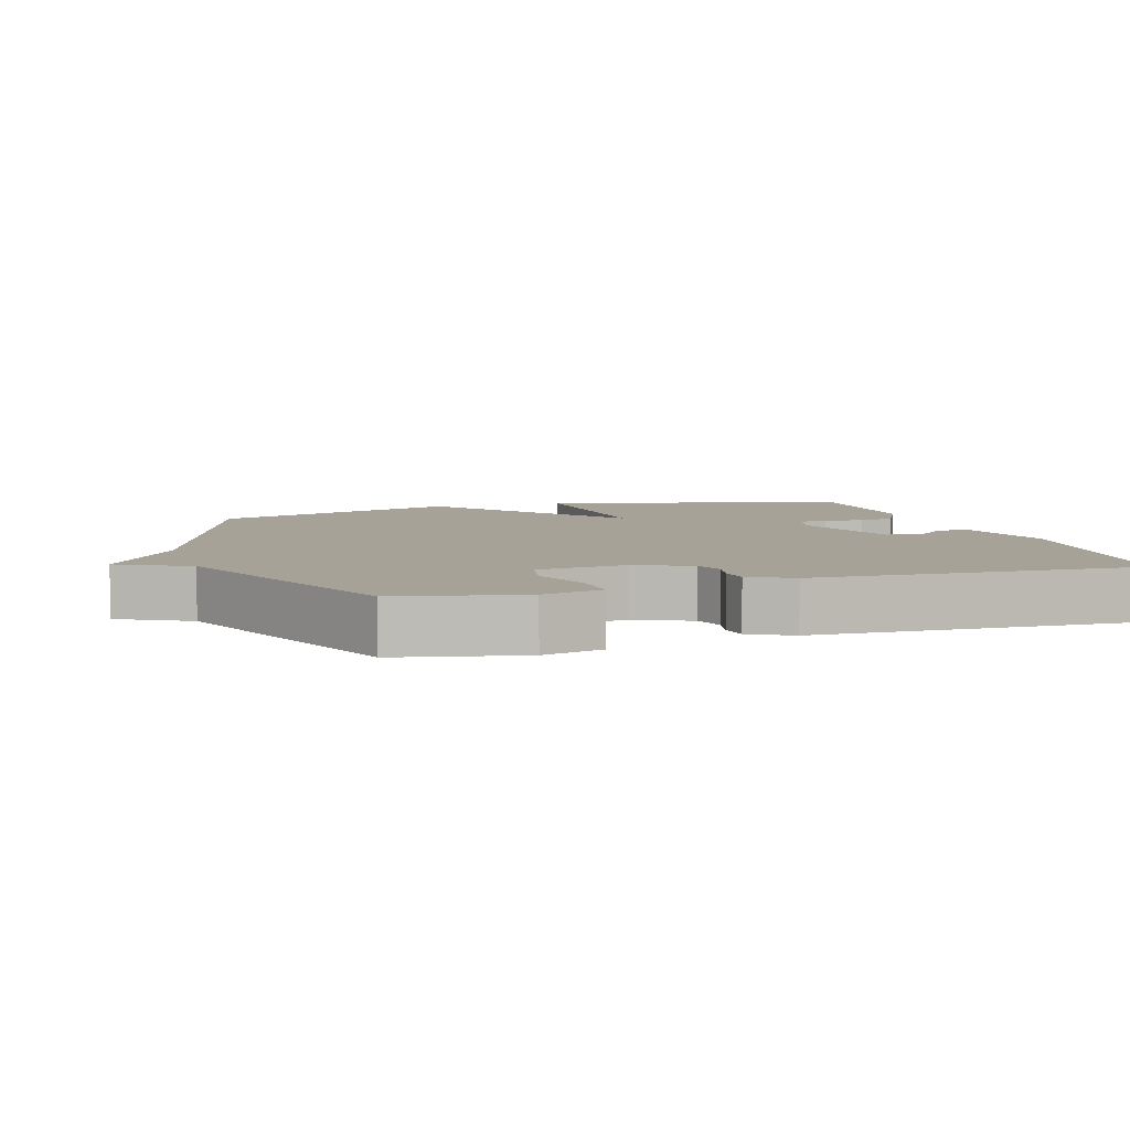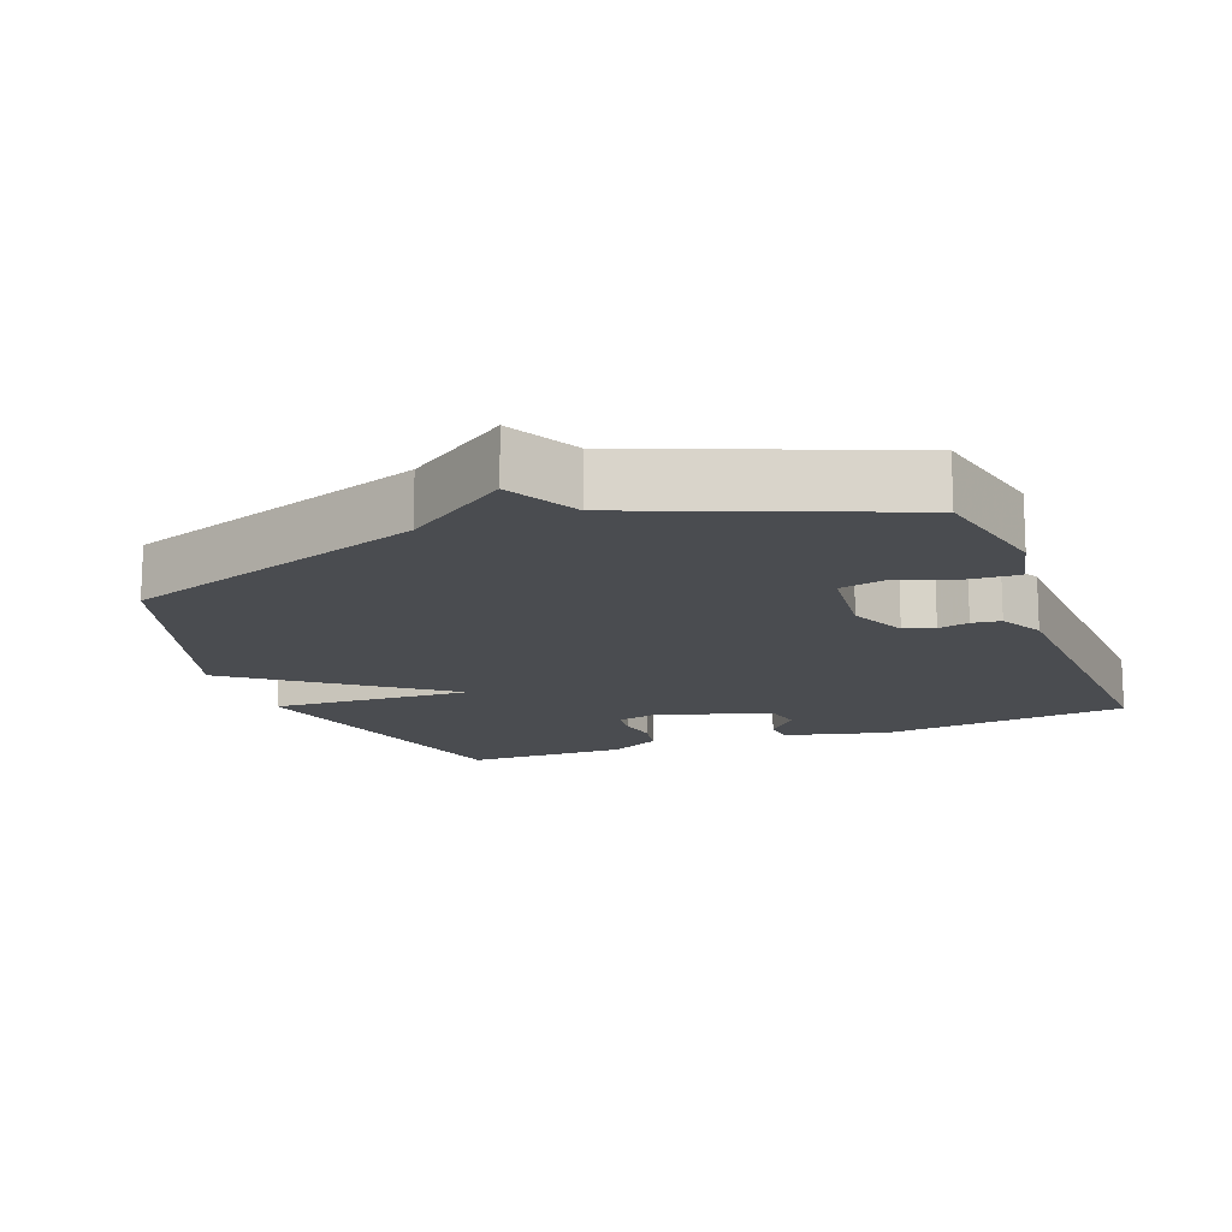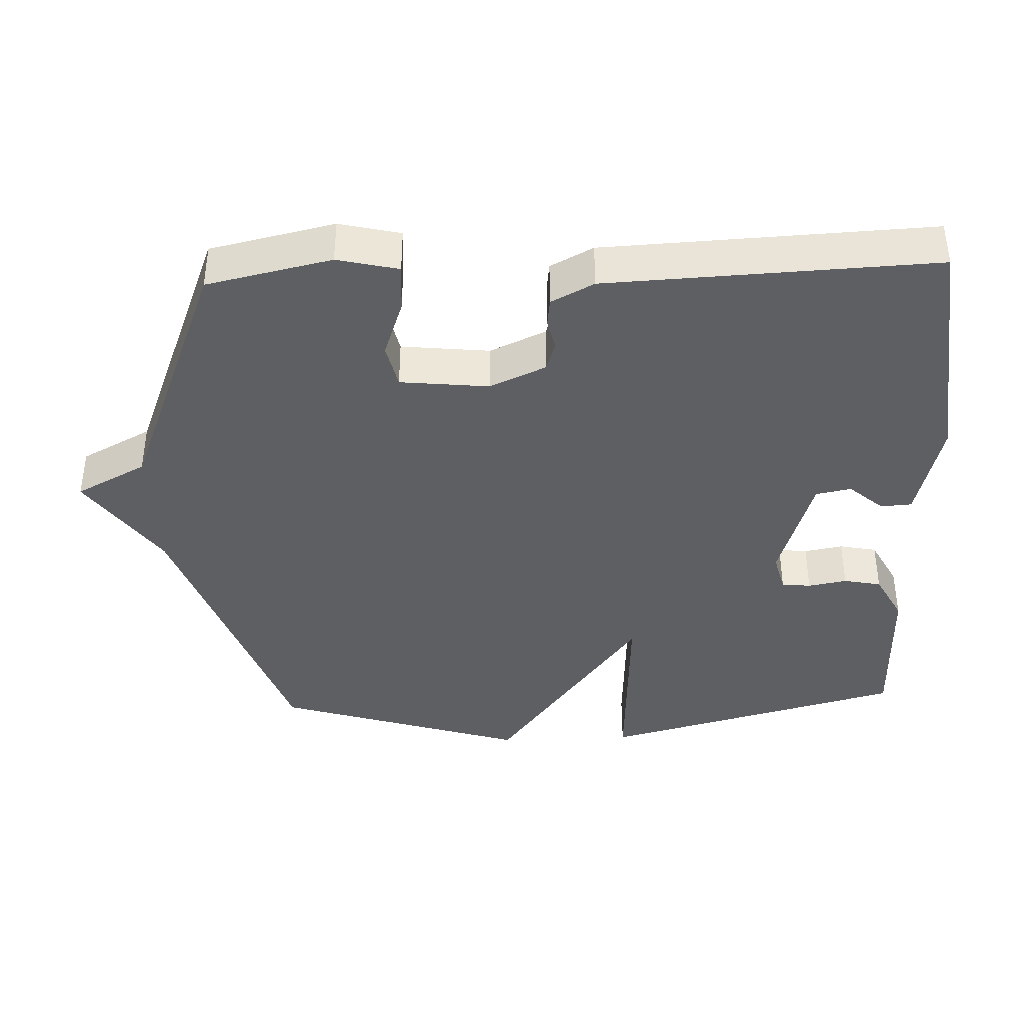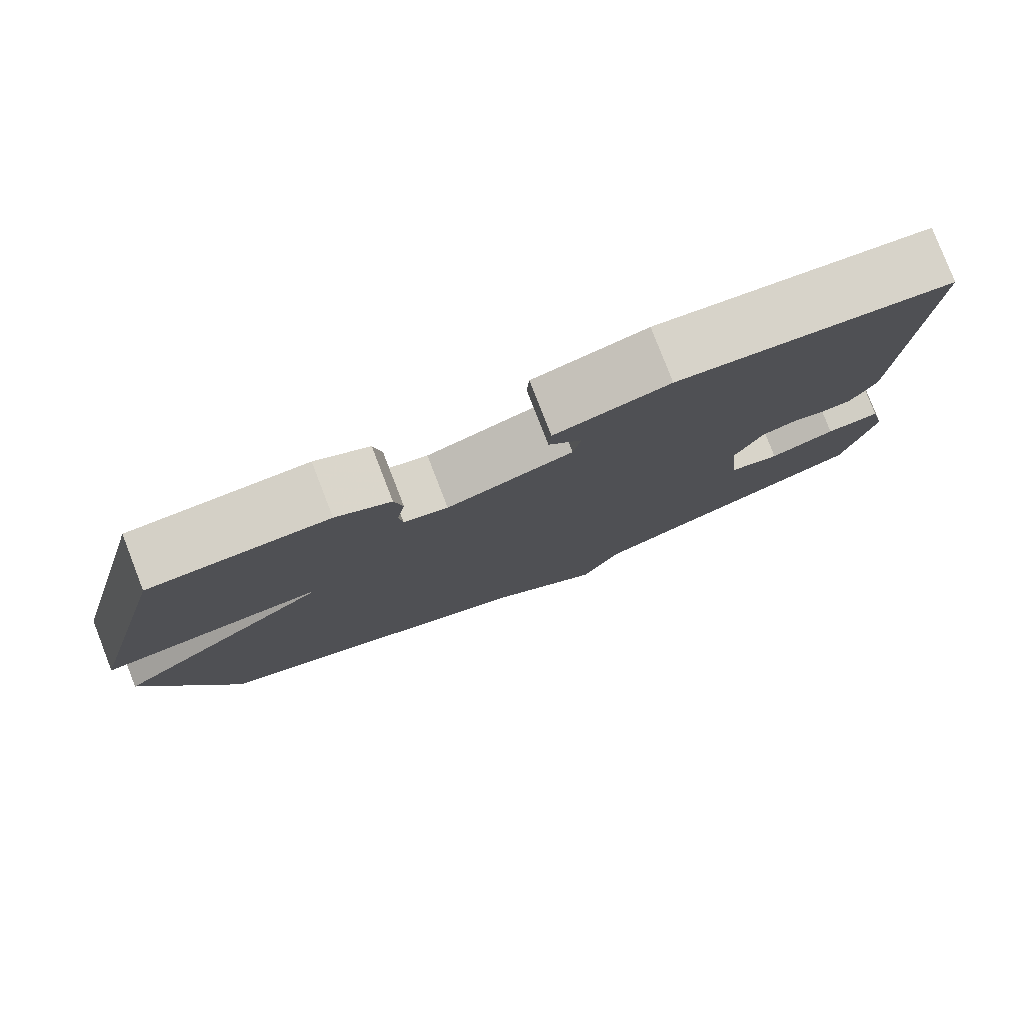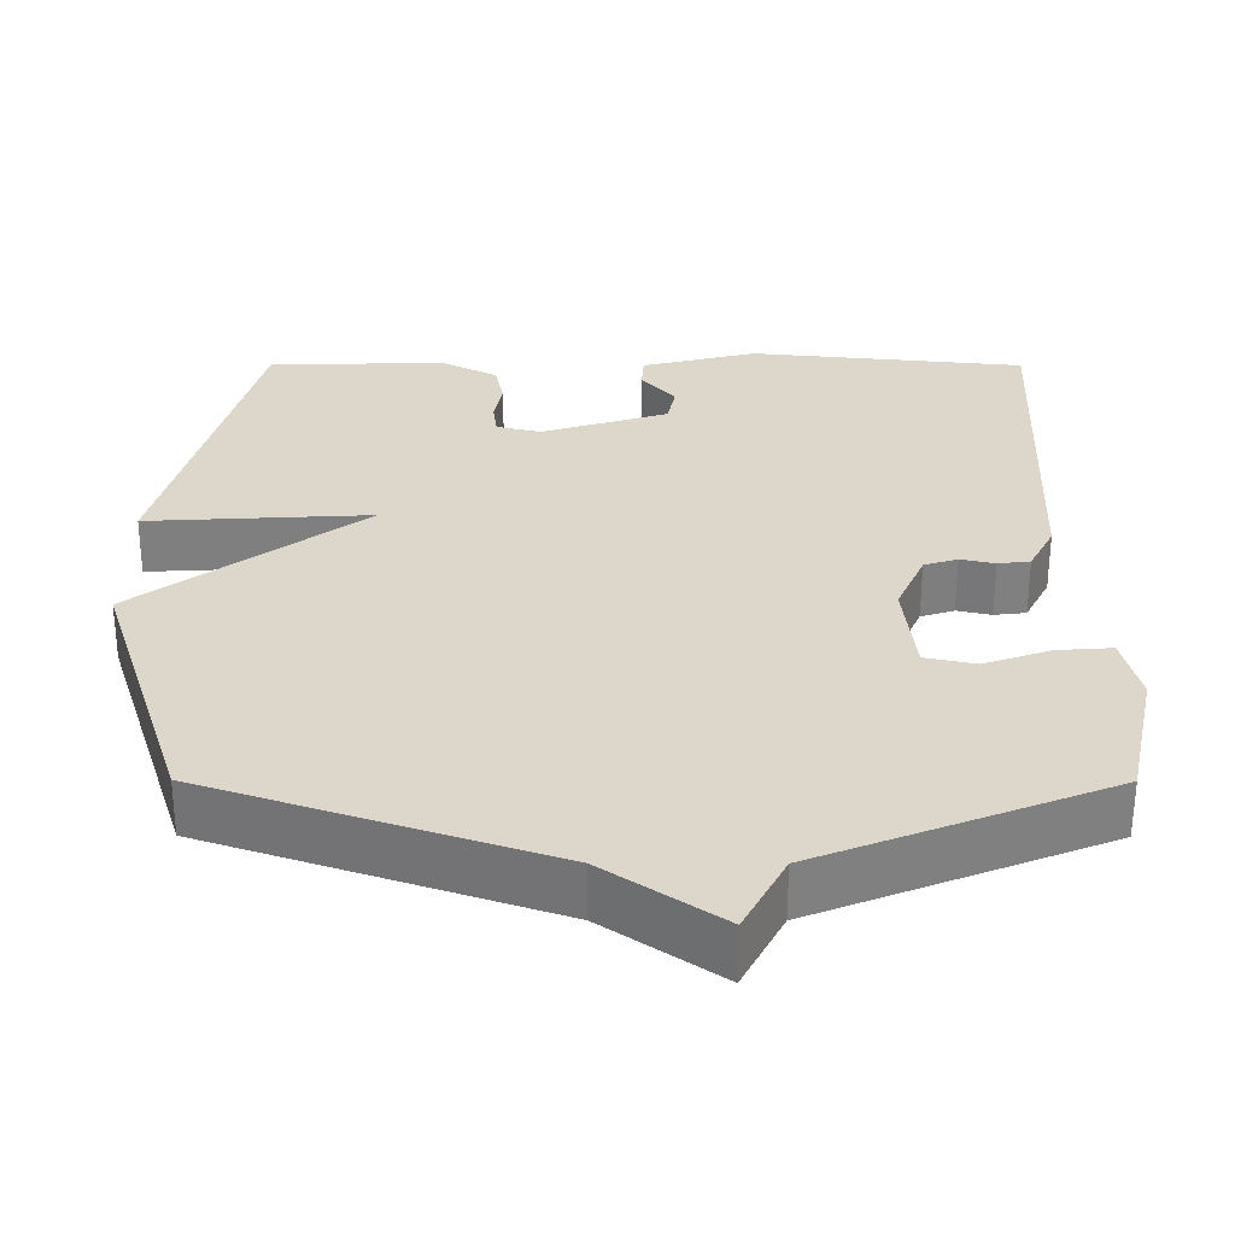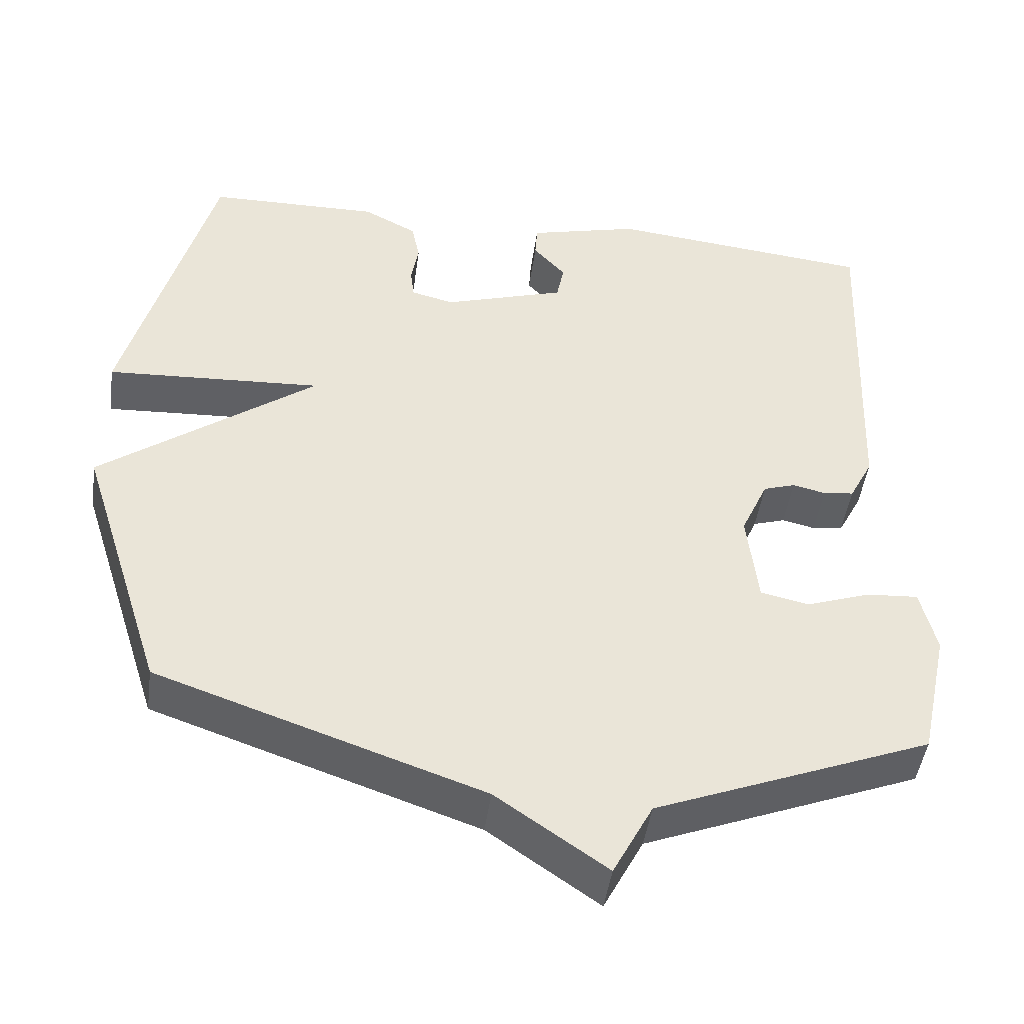
<metadata>
{"format":"obj","ext":"obj","renderer":"f3d","projection":"perspective","resolution":1024,"background":"white","views":[{"elev":6.4,"azim":-107.5,"up":"+Y"},{"elev":-15.0,"azim":-159.0,"up":"+Y"},{"elev":-39.7,"azim":-87.6,"up":"+Y"},{"elev":79.8,"azim":158.8,"up":"+Z"},{"elev":-59.6,"azim":179.9,"up":"+Z"},{"elev":-46.4,"azim":172.1,"up":"+Z"}]}
</metadata>
<code>
v -0.5 0.07 -0.5
v -0.539 0.07 -0.32
v -0.518 0.07 -0.232
v -0.448 0.07 -0.237
v -0.363 0.07 -0.267
v -0.298 0.07 -0.253
v -0.284 0.07 -0.125
v -0.32 0.07 -0.044
v -0.363 0.07 -0.03
v -0.407 0.07 -0.04
v -0.448 0.07 -0.035
v -0.48 0.07 0.027
v -0.5 0.07 0.5
v -0.145 0.07 0.536
v 0.003 0.07 0.498
v 0.006 0.07 0.453
v -0.037 0.07 0.404
v -0.027 0.07 0.353
v 0.136 0.07 0.301
v 0.193 0.07 0.315
v 0.198 0.07 0.357
v 0.188 0.07 0.413
v 0.199 0.07 0.467
v 0.27 0.07 0.504
v 0.5 0.07 0.5
v 0.615 0.07 0.061
v 0.328 0.07 0.077
v 0.615 0.07 -0.139
v 0.5 0.07 -0.5
v 0.068 0.07 -0.648
v -0.079 0.07 -0.75
v -0.132 0.07 -0.648
v -0.5 0 -0.5
v -0.539 0 -0.32
v -0.518 0 -0.232
v -0.448 0 -0.237
v -0.363 0 -0.267
v -0.298 0 -0.253
v -0.284 0 -0.125
v -0.32 0 -0.044
v -0.363 0 -0.03
v -0.407 0 -0.04
v -0.448 0 -0.035
v -0.48 0 0.027
v -0.5 0 0.5
v -0.145 0 0.536
v 0.003 0 0.498
v 0.006 0 0.453
v -0.037 0 0.404
v -0.027 0 0.353
v 0.136 0 0.301
v 0.193 0 0.315
v 0.198 0 0.357
v 0.188 0 0.413
v 0.199 0 0.467
v 0.27 0 0.504
v 0.5 0 0.5
v 0.615 0 0.061
v 0.328 0 0.077
v 0.615 0 -0.139
v 0.5 0 -0.5
v 0.068 0 -0.648
v -0.079 0 -0.75
v -0.132 0 -0.648
f 30 31 32
f 30 32 1
f 29 30 1
f 28 29 1
f 27 28 1
f 25 26 27
f 24 25 27
f 23 24 27
f 22 23 27
f 21 22 27
f 20 21 27
f 19 20 27
f 18 19 27
f 15 16 17
f 14 15 17
f 13 14 17
f 12 13 17
f 11 12 17
f 11 17 18
f 10 11 18
f 9 10 18
f 8 9 18 27
f 3 4 5
f 2 3 5
f 1 2 5
f 1 5 6
f 27 1 6
f 7 8 27
f 6 7 27
f 64 63 62
f 33 64 62
f 33 62 61
f 33 61 60
f 33 60 59
f 59 58 57
f 59 57 56
f 59 56 55
f 59 55 54
f 59 54 53
f 59 53 52
f 59 52 51
f 59 51 50
f 49 48 47
f 49 47 46
f 49 46 45
f 49 45 44
f 49 44 43
f 50 49 43
f 50 43 42
f 50 42 41
f 59 50 41 40
f 37 36 35
f 37 35 34
f 37 34 33
f 38 37 33
f 38 33 59
f 59 40 39
f 59 39 38
f 1 33 34 2
f 2 34 35 3
f 3 35 36 4
f 4 36 37 5
f 5 37 38 6
f 6 38 39 7
f 7 39 40 8
f 8 40 41 9
f 9 41 42 10
f 10 42 43 11
f 11 43 44 12
f 12 44 45 13
f 13 45 46 14
f 14 46 47 15
f 15 47 48 16
f 16 48 49 17
f 17 49 50 18
f 18 50 51 19
f 19 51 52 20
f 20 52 53 21
f 21 53 54 22
f 22 54 55 23
f 23 55 56 24
f 24 56 57 25
f 25 57 58 26
f 26 58 59 27
f 27 59 60 28
f 28 60 61 29
f 29 61 62 30
f 30 62 63 31
f 31 63 64 32
f 32 64 33 1

</code>
